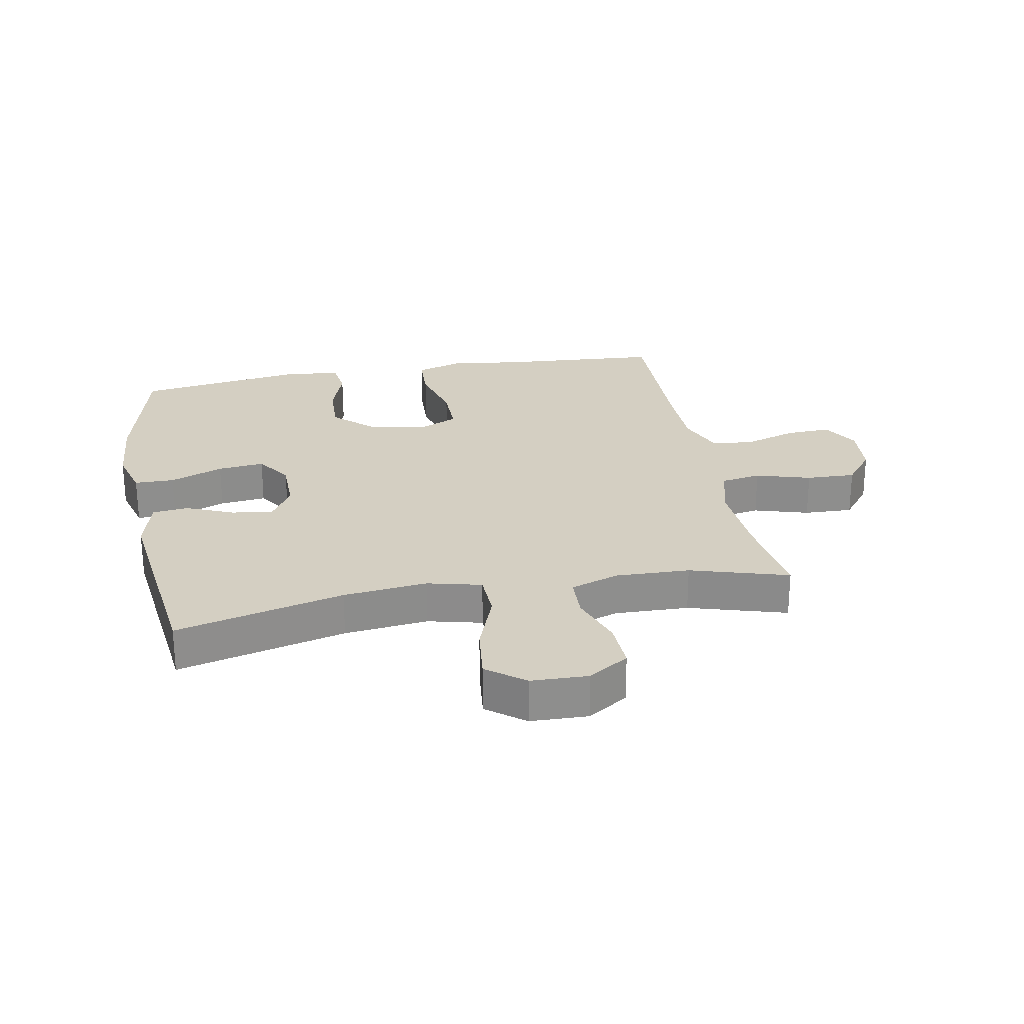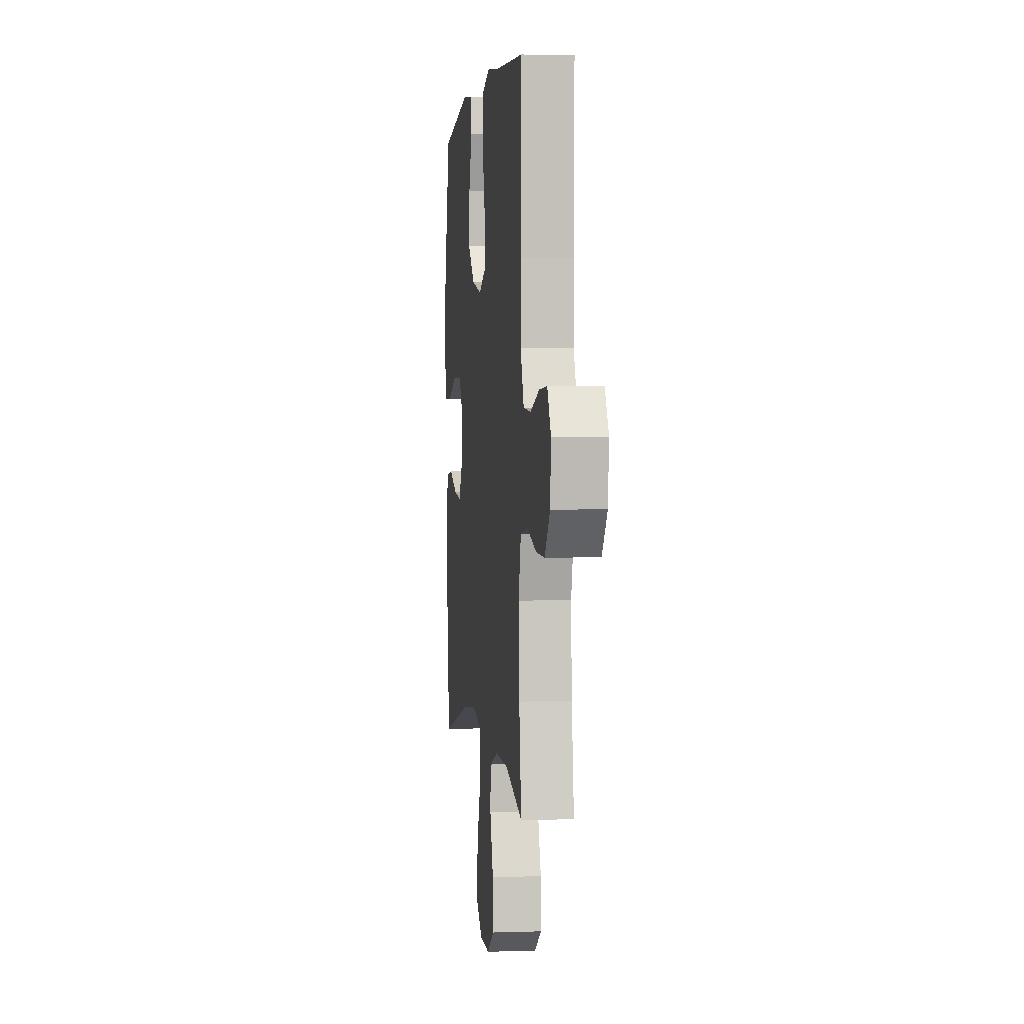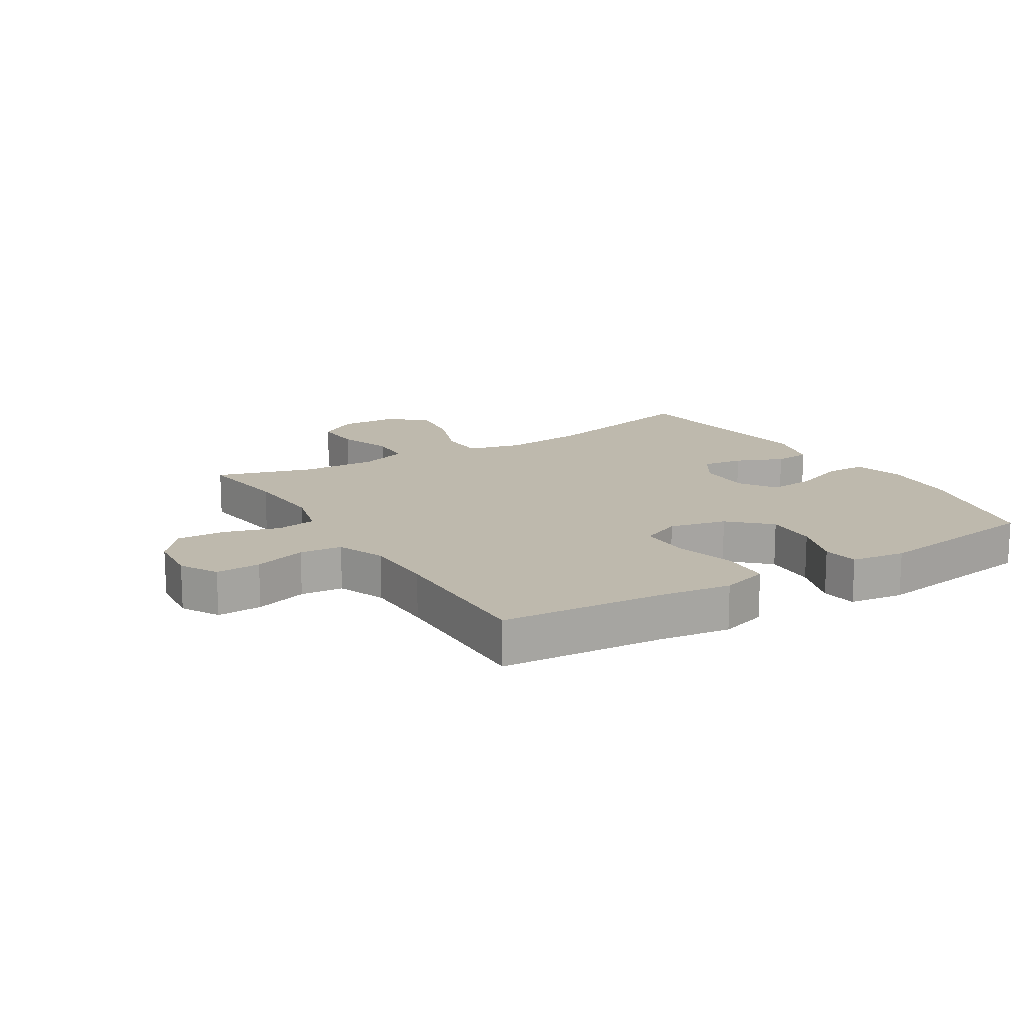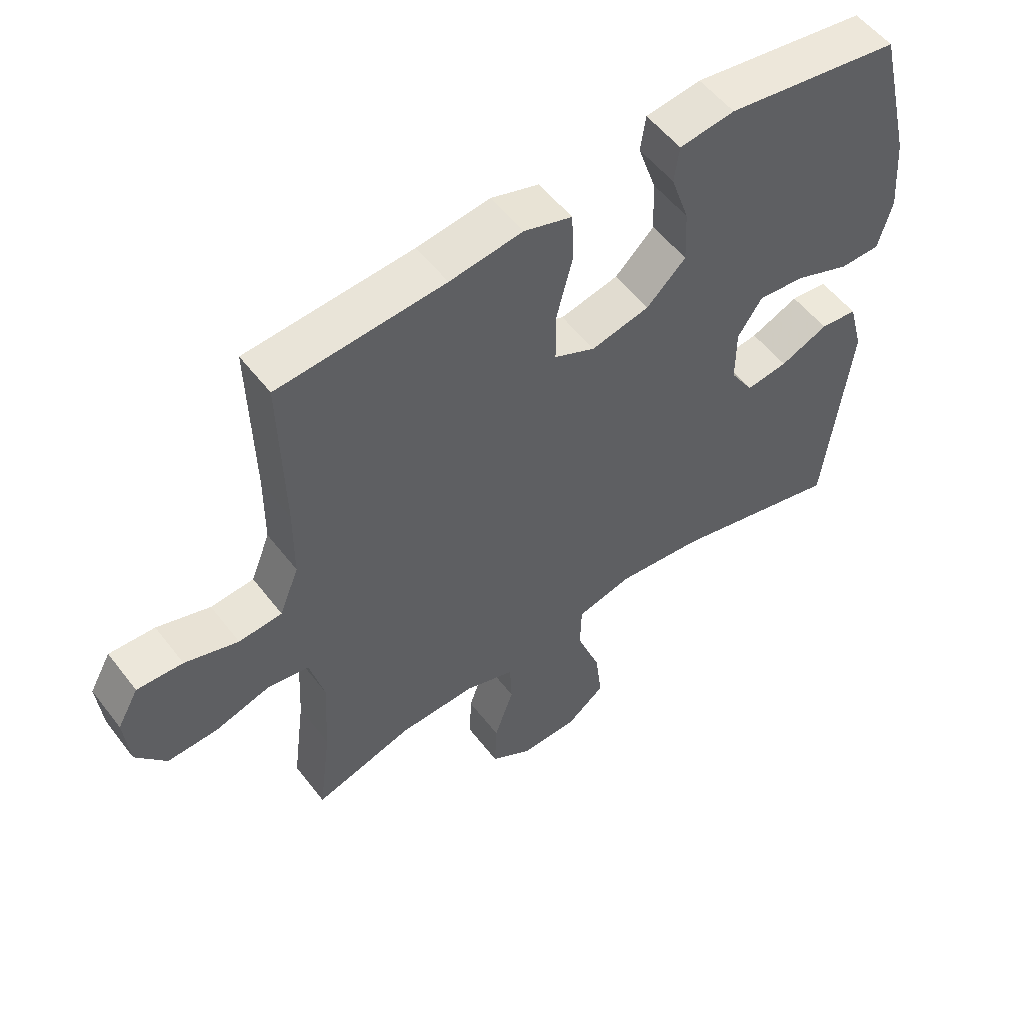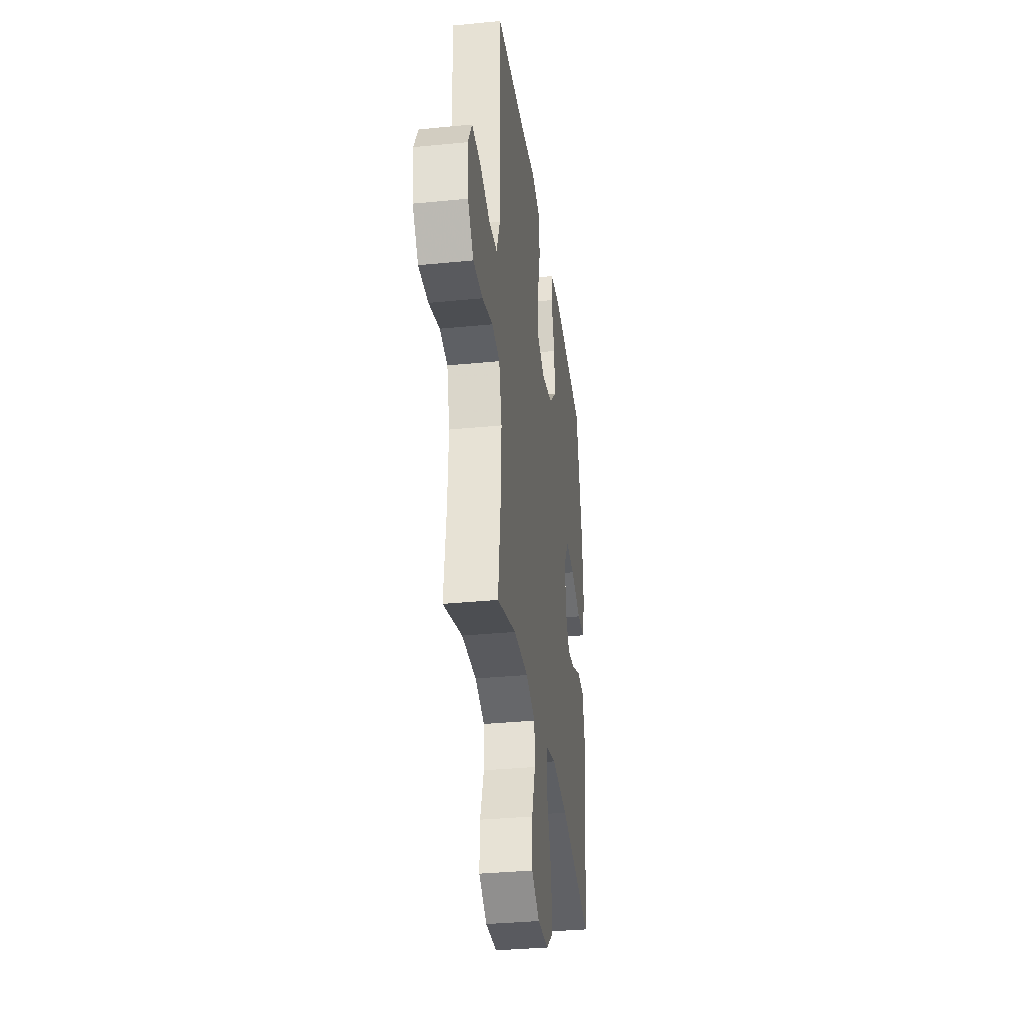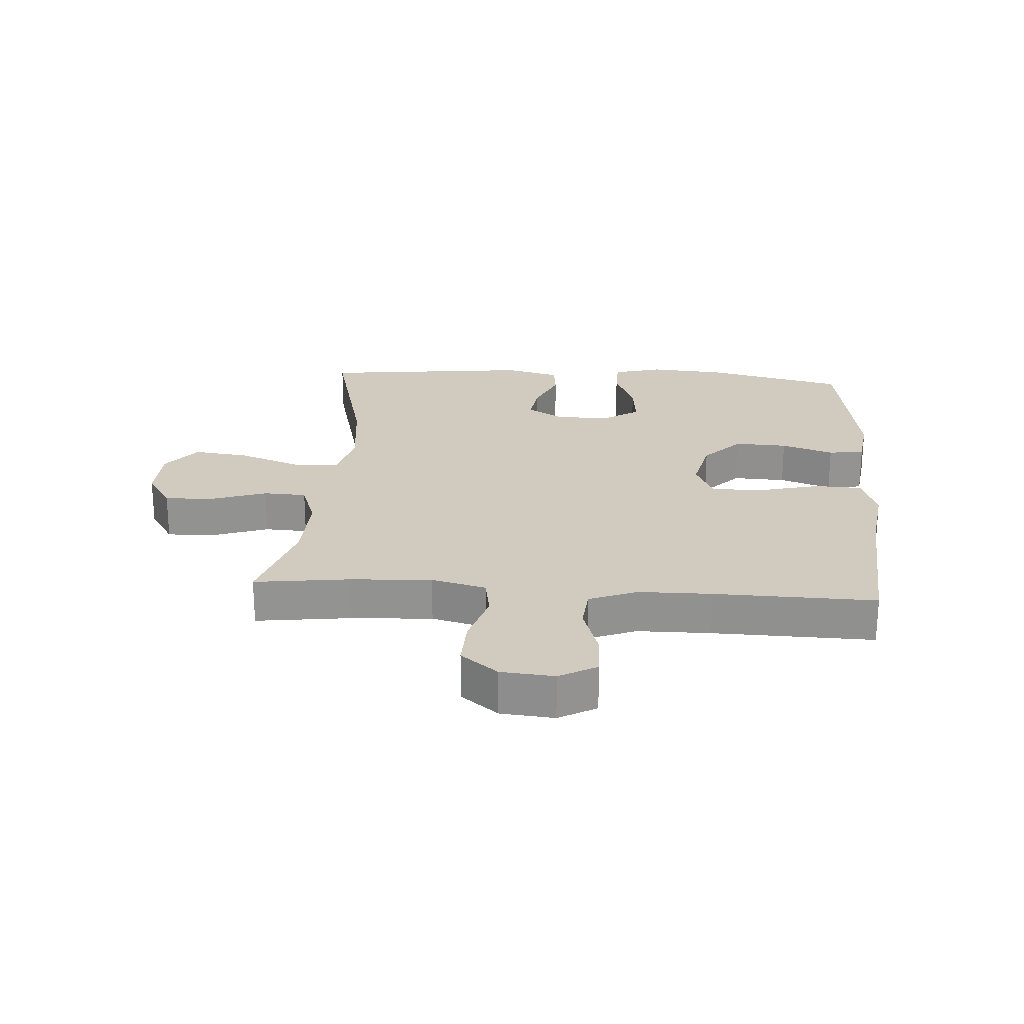
<metadata>
{"format":"obj","ext":"obj","renderer":"f3d","projection":"perspective","resolution":1024,"background":"white","views":[{"elev":25.6,"azim":169.2,"up":"+Y"},{"elev":1.9,"azim":-96.9,"up":"+Z"},{"elev":15.2,"azim":-31.5,"up":"+Y"},{"elev":54.2,"azim":-36.8,"up":"+Z"},{"elev":-33.7,"azim":-82.3,"up":"+Z"},{"elev":23.6,"azim":-86.1,"up":"+Y"}]}
</metadata>
<code>
v 0.5 0.07 -0.5
v 0.226 0.07 -0.432
v 0.089 0.07 -0.417
v 0.001 0.07 -0.439
v -0.001 0.07 -0.514
v 0.037 0.07 -0.616
v 0.048 0.07 -0.706
v -0.013 0.07 -0.754
v -0.106 0.07 -0.757
v -0.172 0.07 -0.715
v -0.169 0.07 -0.635
v -0.138 0.07 -0.545
v -0.141 0.07 -0.475
v -0.22 0.07 -0.448
v -0.341 0.07 -0.452
v -0.5 0.07 -0.5
v -0.48 0.07 -0.346
v -0.473 0.07 -0.213
v -0.496 0.07 -0.124
v -0.562 0.07 -0.113
v -0.651 0.07 -0.14
v -0.731 0.07 -0.143
v -0.779 0.07 -0.083
v -0.787 0.07 0.004
v -0.753 0.07 0.065
v -0.68 0.07 0.062
v -0.595 0.07 0.035
v -0.526 0.07 0.041
v -0.495 0.07 0.119
v -0.494 0.07 0.237
v -0.5 0.07 0.5
v -0.235 0.07 0.52
v -0.119 0.07 0.536
v -0.042 0.07 0.512
v -0.038 0.07 0.434
v -0.064 0.07 0.332
v -0.064 0.07 0.249
v 0.002 0.07 0.219
v 0.095 0.07 0.24
v 0.158 0.07 0.3
v 0.154 0.07 0.386
v 0.125 0.07 0.471
v 0.133 0.07 0.529
v 0.221 0.07 0.541
v 0.5 0.07 0.5
v 0.555 0.07 0.272
v 0.565 0.07 0.147
v 0.543 0.07 0.066
v 0.478 0.07 0.065
v 0.391 0.07 0.099
v 0.315 0.07 0.107
v 0.276 0.07 0.048
v 0.276 0.07 -0.041
v 0.313 0.07 -0.1
v 0.38 0.07 -0.091
v 0.457 0.07 -0.058
v 0.516 0.07 -0.064
v 0.54 0.07 -0.154
v 0.5 0 -0.5
v 0.226 0 -0.432
v 0.089 0 -0.417
v 0.001 0 -0.439
v -0.001 0 -0.514
v 0.037 0 -0.616
v 0.048 0 -0.706
v -0.013 0 -0.754
v -0.106 0 -0.757
v -0.172 0 -0.715
v -0.169 0 -0.635
v -0.138 0 -0.545
v -0.141 0 -0.475
v -0.22 0 -0.448
v -0.341 0 -0.452
v -0.5 0 -0.5
v -0.48 0 -0.346
v -0.473 0 -0.213
v -0.496 0 -0.124
v -0.562 0 -0.113
v -0.651 0 -0.14
v -0.731 0 -0.143
v -0.779 0 -0.083
v -0.787 0 0.004
v -0.753 0 0.065
v -0.68 0 0.062
v -0.595 0 0.035
v -0.526 0 0.041
v -0.495 0 0.119
v -0.494 0 0.237
v -0.5 0 0.5
v -0.235 0 0.52
v -0.119 0 0.536
v -0.042 0 0.512
v -0.038 0 0.434
v -0.064 0 0.332
v -0.064 0 0.249
v 0.002 0 0.219
v 0.095 0 0.24
v 0.158 0 0.3
v 0.154 0 0.386
v 0.125 0 0.471
v 0.133 0 0.529
v 0.221 0 0.541
v 0.5 0 0.5
v 0.555 0 0.272
v 0.565 0 0.147
v 0.543 0 0.066
v 0.478 0 0.065
v 0.391 0 0.099
v 0.315 0 0.107
v 0.276 0 0.048
v 0.276 0 -0.041
v 0.313 0 -0.1
v 0.38 0 -0.091
v 0.457 0 -0.058
v 0.516 0 -0.064
v 0.54 0 -0.154
f 55 56 57 58
f 54 55 58 1
f 53 54 1 2
f 52 53 2 3
f 47 48 49 50
f 47 50 51
f 46 47 51
f 45 46 51
f 44 45 51 52
f 41 42 43 44
f 40 41 44 52
f 33 34 35 36
f 32 33 36 37
f 30 31 32 37
f 29 30 37 38
f 24 25 26 27
f 24 27 28
f 23 24 28
f 20 21 22 23
f 20 23 28
f 19 20 28 29
f 15 16 17
f 14 15 17 18
f 13 14 18 19
f 9 10 11 12
f 9 12 13
f 8 9 13
f 5 6 7 8
f 4 5 8 13
f 40 52 3 4
f 39 40 4 13
f 38 39 13 19
f 19 29 38
f 116 115 114 113
f 59 116 113 112
f 60 59 112 111
f 61 60 111 110
f 108 107 106 105
f 109 108 105
f 109 105 104
f 109 104 103
f 110 109 103 102
f 102 101 100 99
f 110 102 99 98
f 94 93 92 91
f 95 94 91 90
f 95 90 89 88
f 96 95 88 87
f 85 84 83 82
f 86 85 82
f 86 82 81
f 81 80 79 78
f 86 81 78
f 87 86 78 77
f 75 74 73
f 76 75 73 72
f 77 76 72 71
f 70 69 68 67
f 71 70 67
f 71 67 66
f 66 65 64 63
f 71 66 63 62
f 62 61 110 98
f 71 62 98 97
f 77 71 97 96
f 96 87 77
f 1 59 60 2
f 2 60 61 3
f 3 61 62 4
f 4 62 63 5
f 5 63 64 6
f 6 64 65 7
f 7 65 66 8
f 8 66 67 9
f 9 67 68 10
f 10 68 69 11
f 11 69 70 12
f 12 70 71 13
f 13 71 72 14
f 14 72 73 15
f 15 73 74 16
f 16 74 75 17
f 17 75 76 18
f 18 76 77 19
f 19 77 78 20
f 20 78 79 21
f 21 79 80 22
f 22 80 81 23
f 23 81 82 24
f 24 82 83 25
f 25 83 84 26
f 26 84 85 27
f 27 85 86 28
f 28 86 87 29
f 29 87 88 30
f 30 88 89 31
f 31 89 90 32
f 32 90 91 33
f 33 91 92 34
f 34 92 93 35
f 35 93 94 36
f 36 94 95 37
f 37 95 96 38
f 38 96 97 39
f 39 97 98 40
f 40 98 99 41
f 41 99 100 42
f 42 100 101 43
f 43 101 102 44
f 44 102 103 45
f 45 103 104 46
f 46 104 105 47
f 47 105 106 48
f 48 106 107 49
f 49 107 108 50
f 50 108 109 51
f 51 109 110 52
f 52 110 111 53
f 53 111 112 54
f 54 112 113 55
f 55 113 114 56
f 56 114 115 57
f 57 115 116 58
f 58 116 59 1

</code>
